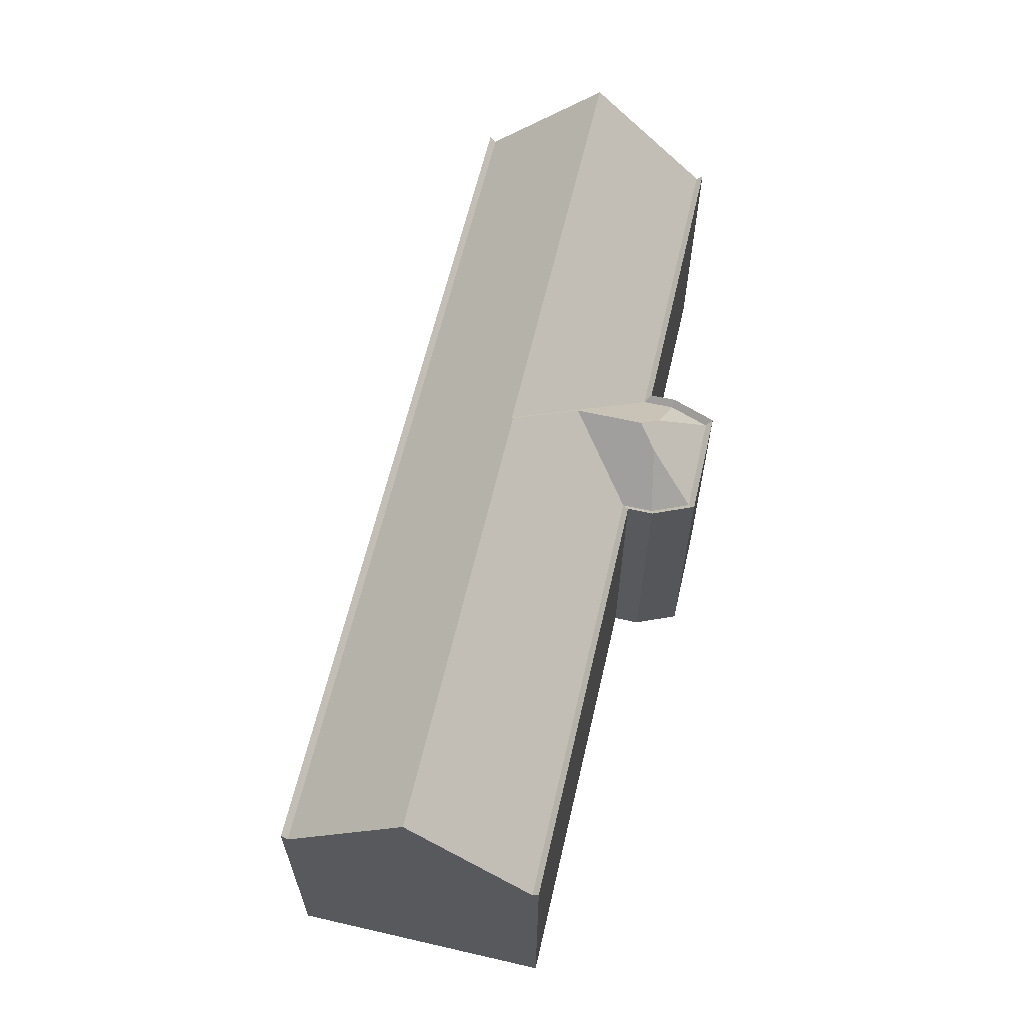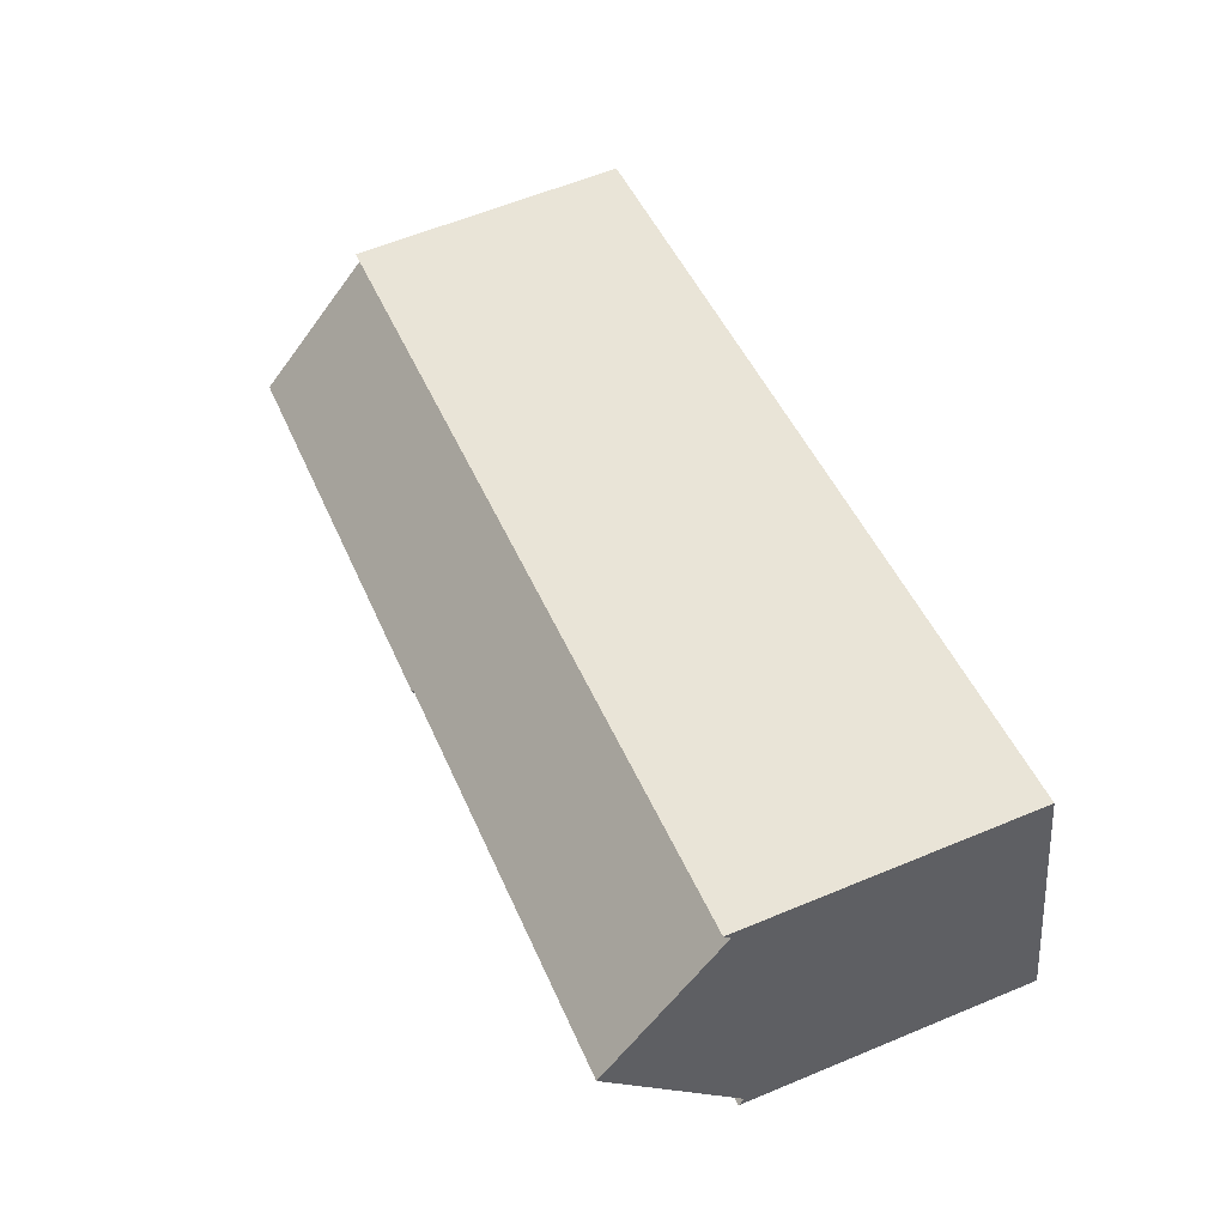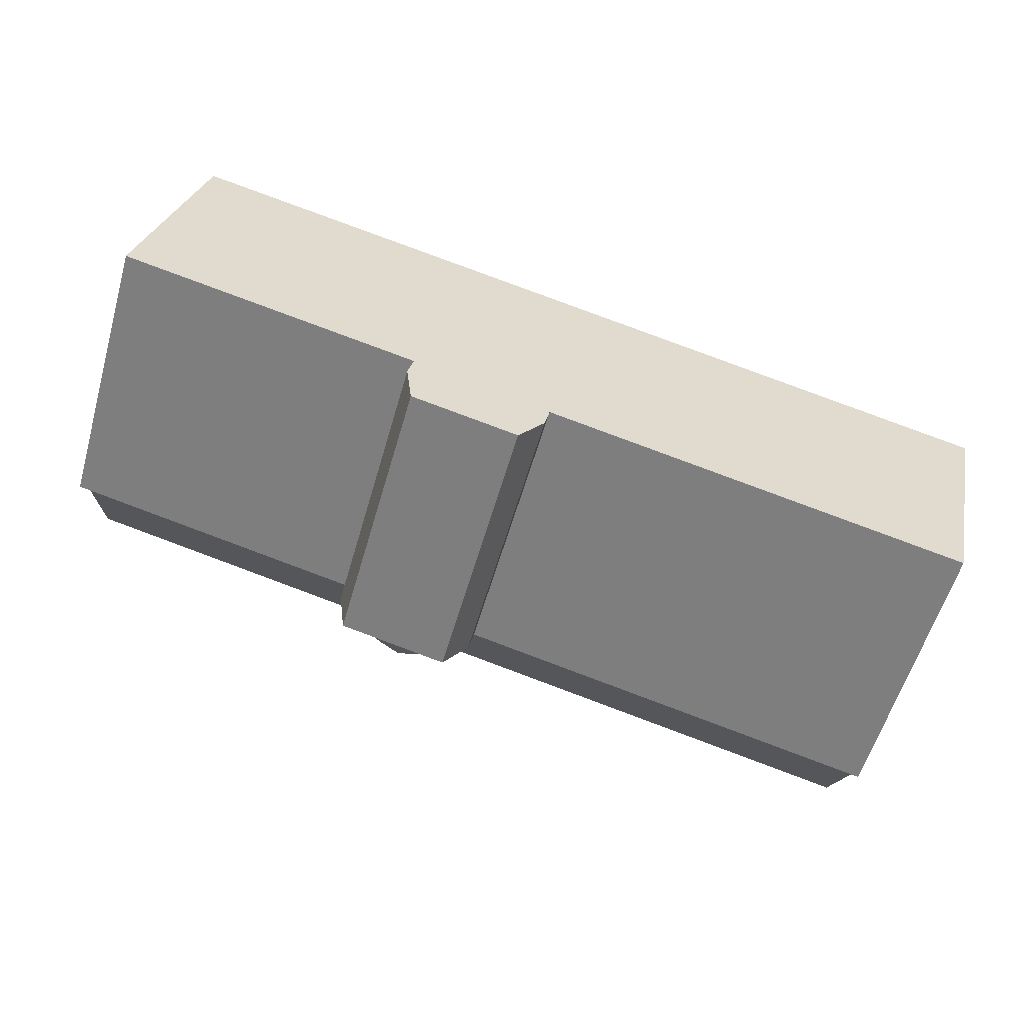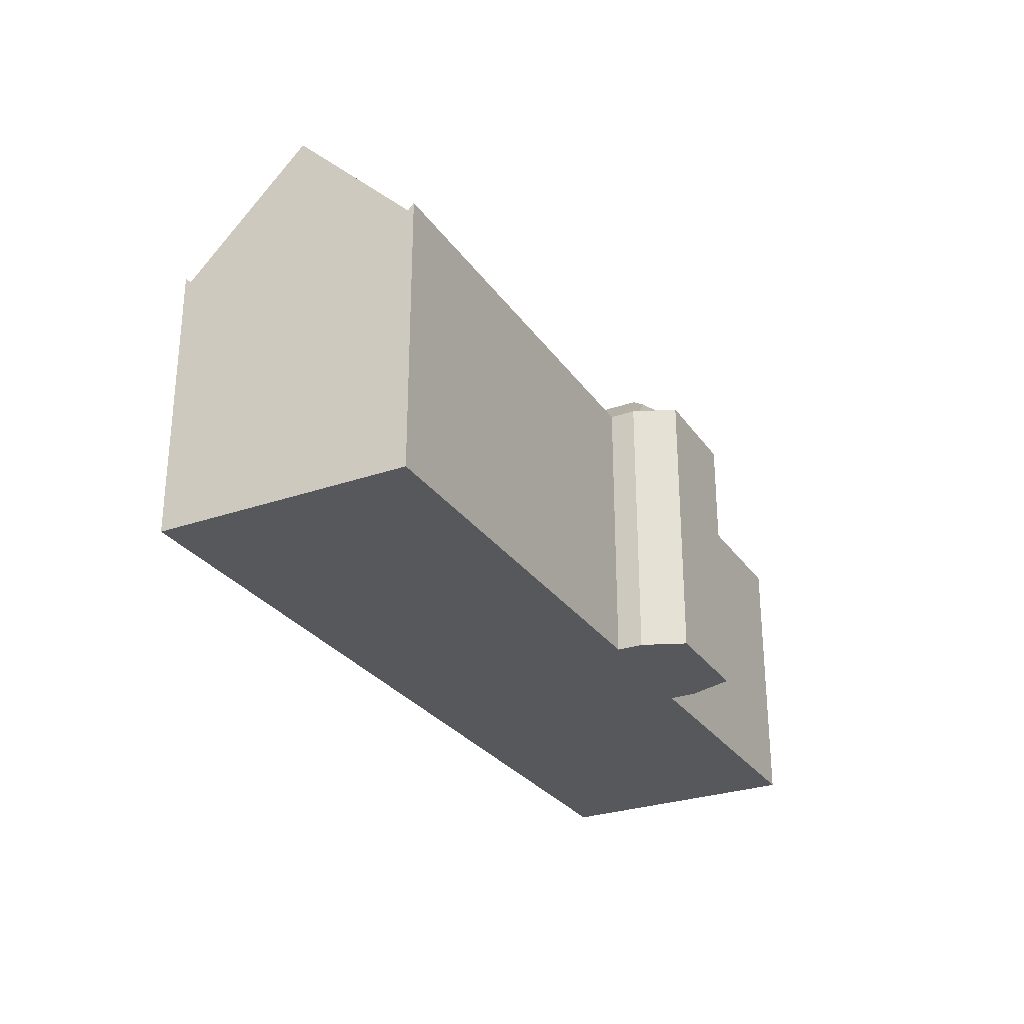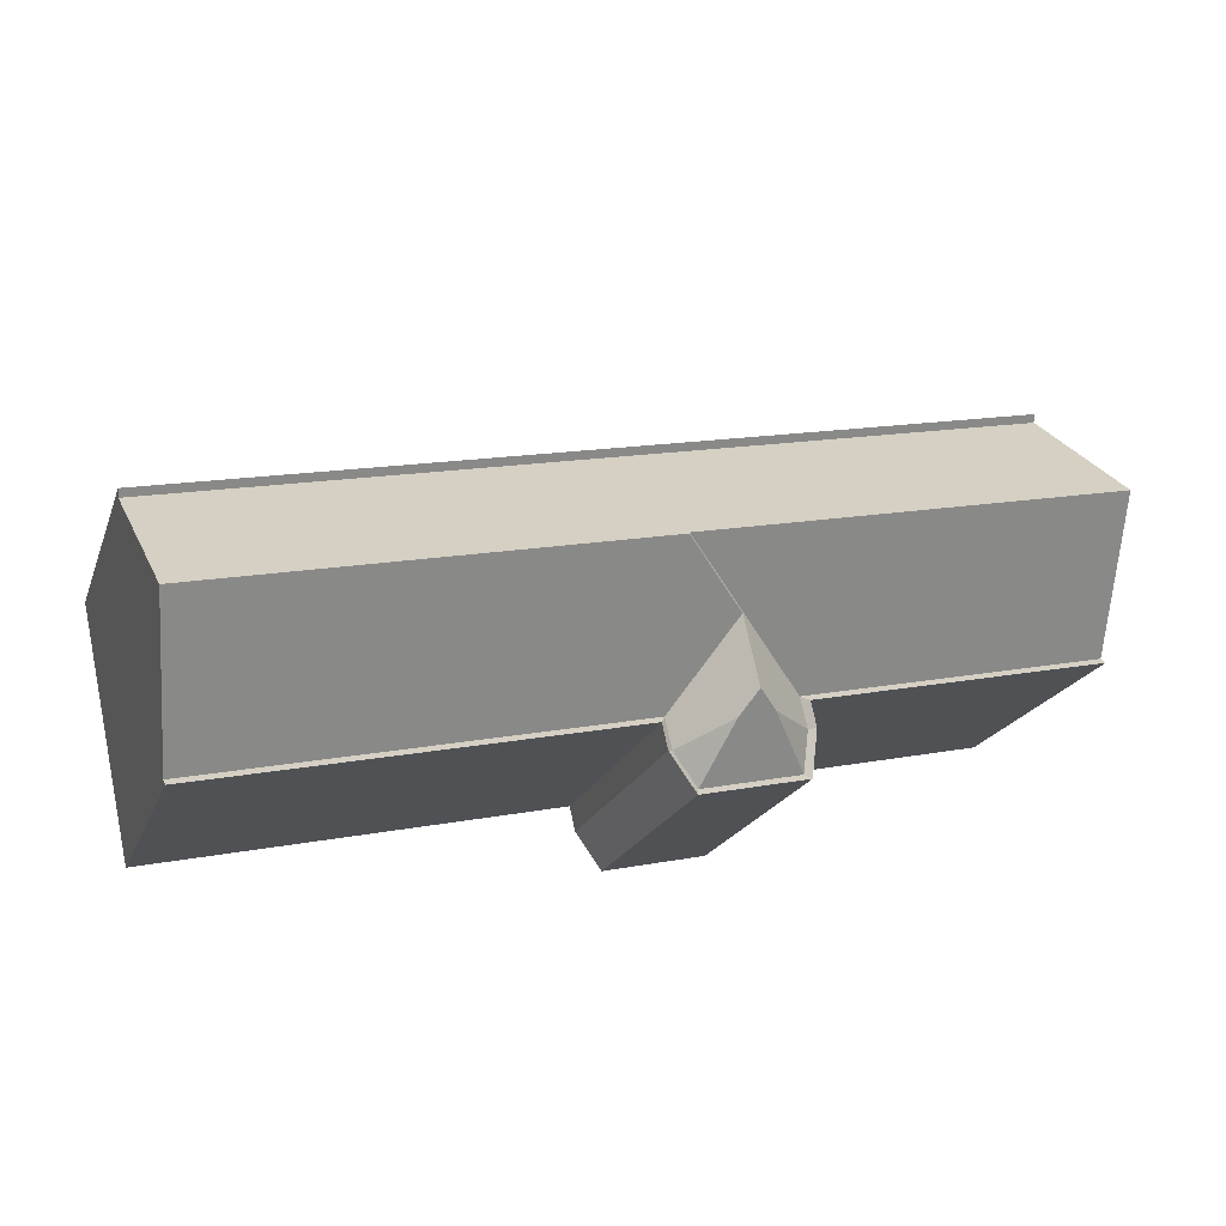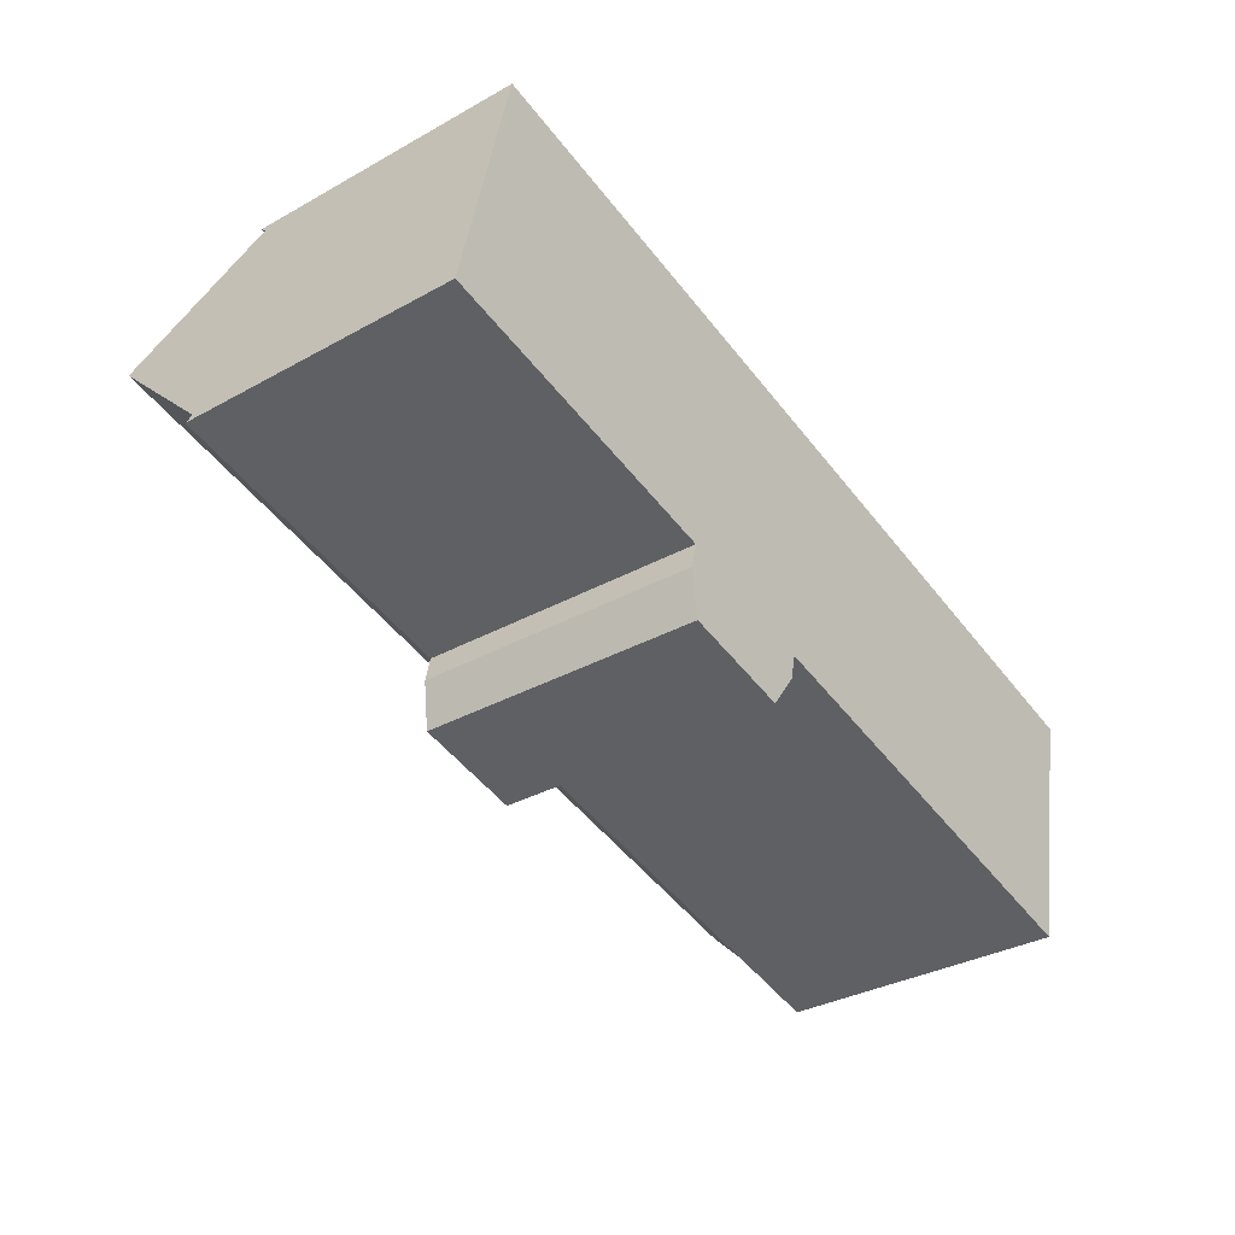
<metadata>
{"format":"obj","ext":"obj","renderer":"f3d","projection":"perspective","resolution":1024,"background":"white","views":[{"elev":62.3,"azim":115.7,"up":"+Y"},{"elev":60.6,"azim":-113.0,"up":"+Z"},{"elev":-58.2,"azim":-16.1,"up":"+Z"},{"elev":-28.3,"azim":130.3,"up":"+Y"},{"elev":-20.6,"azim":162.4,"up":"+Z"},{"elev":-33.8,"azim":-52.9,"up":"+Z"}]}
</metadata>
<code>
v -2.145 -0.01519 -3.77
v -2.144 -0.01519 -3.779
v -2.135 -0.004969 -3.77
v -2.127 -0.005253 -3.772
v -2.13 -0.001308 -3.767
v -2.135 -0.004969 -3.77
v -2.127 -0.005253 -3.772
v -2.135 -0.004969 -3.77
v -2.144 -0.01519 -3.779
v -2.127 -0.005253 -3.772
v -2.144 -0.01519 -3.779
v -2.123 -0.01519 -3.783
v -2.127 -0.005253 -3.772
v -2.123 -0.01519 -3.783
v -2.118 -0.01519 -3.776
v -2.117 -0.01388 -3.777
v -2.118 -0.01519 -3.776
v -2.123 -0.01519 -3.783
v -2.117 -0.01388 -3.777
v -2.123 -0.01519 -3.783
v -2.123 -0.01388 -3.785
v -2.123 -0.01388 -3.785
v -2.123 -0.01519 -3.783
v -2.144 -0.01519 -3.779
v -2.123 -0.01388 -3.785
v -2.144 -0.01519 -3.779
v -2.145 -0.01388 -3.78
v -2.145 -0.01388 -3.78
v -2.144 -0.01519 -3.779
v -2.145 -0.01519 -3.77
v -2.145 -0.01388 -3.78
v -2.145 -0.01519 -3.77
v -2.146 -0.01388 -3.77
v -2.146 -0.01388 -3.77
v -2.145 -0.01519 -3.77
v -2.144 -0.01519 -3.763
v -2.146 -0.01388 -3.77
v -2.144 -0.01519 -3.763
v -2.145 -0.01388 -3.764
v -2.145 -0.01388 -3.764
v -2.144 -0.01519 -3.763
v -2.208 -0.01519 -3.749
v -2.145 -0.01388 -3.764
v -2.208 -0.01519 -3.749
v -2.209 -0.01388 -3.75
v -2.208 -0.01519 -3.749
v -2.144 -0.01519 -3.763
v -2.113 0.01046 -3.744
v -2.208 -0.01519 -3.749
v -2.113 0.01046 -3.744
v -2.203 0.01046 -3.724
v -2.144 -0.01519 -3.763
v -2.145 -0.01519 -3.77
v -2.135 -0.004969 -3.77
v -2.144 -0.01519 -3.763
v -2.135 -0.004969 -3.77
v -2.127 -0.001316 -3.753
v -2.144 -0.01519 -3.763
v -2.127 -0.001316 -3.753
v -2.113 0.01046 -3.744
v -2.127 -0.001316 -3.753
v -2.135 -0.004969 -3.77
v -2.13 -0.001308 -3.767
v -2.113 0.01046 -3.744
v -2.127 -0.001316 -3.753
v -2.113 0.01077 -3.744
v -2.13 -0.001308 -3.767
v -2.127 -0.005253 -3.772
v -2.118 -0.01519 -3.776
v -2.13 -0.001308 -3.767
v -2.118 -0.01519 -3.776
v -2.117 -0.01519 -3.77
v -2.13 -0.001308 -3.767
v -2.117 -0.01519 -3.77
v -2.127 -0.001316 -3.753
v -2.116 -0.01388 -3.771
v -2.117 -0.01519 -3.77
v -2.118 -0.01519 -3.776
v -2.116 -0.01388 -3.771
v -2.118 -0.01519 -3.776
v -2.117 -0.01388 -3.777
v -2.117 -0.07298 -3.777
v -2.117 -0.01388 -3.777
v -2.116 -0.07298 -3.771
v -2.116 -0.07298 -3.771
v -2.117 -0.01388 -3.777
v -2.116 -0.01388 -3.771
v -2.123 -0.07298 -3.785
v -2.123 -0.01388 -3.785
v -2.117 -0.07298 -3.777
v -2.117 -0.07298 -3.777
v -2.123 -0.01388 -3.785
v -2.117 -0.01388 -3.777
v -2.145 -0.07298 -3.78
v -2.145 -0.01388 -3.78
v -2.123 -0.07298 -3.785
v -2.123 -0.07298 -3.785
v -2.145 -0.01388 -3.78
v -2.123 -0.01388 -3.785
v -2.146 -0.01388 -3.77
v -2.146 -0.07298 -3.77
v -2.145 -0.07298 -3.78
v -2.146 -0.01388 -3.77
v -2.145 -0.07298 -3.78
v -2.145 -0.01388 -3.78
v -2.145 -0.01388 -3.764
v -2.145 -0.07298 -3.764
v -2.146 -0.07298 -3.77
v -2.145 -0.01388 -3.764
v -2.146 -0.07298 -3.77
v -2.146 -0.01388 -3.77
v -2.209 -0.07298 -3.75
v -2.209 -0.01388 -3.75
v -2.145 -0.07298 -3.764
v -2.145 -0.07298 -3.764
v -2.209 -0.01388 -3.75
v -2.145 -0.01388 -3.764
v -2.209 -0.07298 -3.75
v -2.209 -0.01388 -3.75
v -2.208 -0.01519 -3.749
v -2.197 -0.07298 -3.697
v -2.209 -0.07298 -3.75
v -2.208 -0.01519 -3.749
v -2.197 -0.07298 -3.697
v -2.208 -0.01519 -3.749
v -2.197 -0.01519 -3.699
v -2.197 -0.07298 -3.697
v -2.197 -0.01519 -3.699
v -2.197 -0.01388 -3.697
v -2.208 -0.01519 -3.749
v -2.197 -0.01519 -3.699
v -2.203 0.01046 -3.724
v -2.197 -0.01519 -3.699
v -2.203 0.01046 -3.724
v -2.113 0.01046 -3.744
v -2.015 -0.01519 -3.739
v -2.197 -0.01519 -3.699
v -2.113 0.01046 -3.744
v -2.015 -0.01519 -3.739
v -2.113 0.01046 -3.744
v -2.021 0.01076 -3.765
v -2.021 0.01076 -3.765
v -2.113 0.01046 -3.744
v -2.113 0.01077 -3.744
v -2.021 0.01076 -3.765
v -2.113 0.01077 -3.744
v -2.127 -0.001316 -3.753
v -2.021 0.01076 -3.765
v -2.127 -0.001316 -3.753
v -2.117 -0.01519 -3.77
v -2.021 0.01076 -3.765
v -2.117 -0.01519 -3.77
v -2.026 -0.01519 -3.79
v -2.026 -0.01519 -3.79
v -2.117 -0.01519 -3.77
v -2.116 -0.01388 -3.771
v -2.026 -0.01519 -3.79
v -2.116 -0.01388 -3.771
v -2.027 -0.01388 -3.791
v -2.116 -0.07298 -3.771
v -2.116 -0.01388 -3.771
v -2.027 -0.07298 -3.791
v -2.027 -0.07298 -3.791
v -2.116 -0.01388 -3.771
v -2.027 -0.01388 -3.791
v -2.027 -0.07298 -3.791
v -2.015 -0.07298 -3.738
v -2.197 -0.07298 -3.697
v -2.027 -0.07298 -3.791
v -2.197 -0.07298 -3.697
v -2.116 -0.07298 -3.771
v -2.116 -0.07298 -3.771
v -2.197 -0.07298 -3.697
v -2.117 -0.07298 -3.777
v -2.117 -0.07298 -3.777
v -2.197 -0.07298 -3.697
v -2.123 -0.07298 -3.785
v -2.123 -0.07298 -3.785
v -2.197 -0.07298 -3.697
v -2.145 -0.07298 -3.764
v -2.123 -0.07298 -3.785
v -2.145 -0.07298 -3.764
v -2.145 -0.07298 -3.78
v -2.145 -0.07298 -3.78
v -2.145 -0.07298 -3.764
v -2.146 -0.07298 -3.77
v -2.145 -0.07298 -3.764
v -2.197 -0.07298 -3.697
v -2.209 -0.07298 -3.75
v -2.015 -0.01388 -3.738
v -2.015 -0.07298 -3.738
v -2.197 -0.07298 -3.697
v -2.197 -0.07298 -3.697
v -2.015 -0.01388 -3.738
v -2.197 -0.01388 -3.697
v -2.015 -0.01388 -3.738
v -2.197 -0.01388 -3.697
v -2.197 -0.01519 -3.699
v -2.015 -0.01388 -3.738
v -2.197 -0.01519 -3.699
v -2.015 -0.01519 -3.739
v -2.015 -0.07298 -3.738
v -2.015 -0.01388 -3.738
v -2.015 -0.01519 -3.739
v -2.027 -0.07298 -3.791
v -2.015 -0.07298 -3.738
v -2.015 -0.01519 -3.739
v -2.027 -0.07298 -3.791
v -2.015 -0.01519 -3.739
v -2.026 -0.01519 -3.79
v -2.027 -0.07298 -3.791
v -2.026 -0.01519 -3.79
v -2.027 -0.01388 -3.791
v -2.015 -0.01519 -3.739
v -2.026 -0.01519 -3.79
v -2.021 0.01076 -3.765
f 1 2 3
f 4 5 6
f 7 8 9
f 10 11 12
f 13 14 15
f 16 17 18
f 19 20 21
f 22 23 24
f 25 26 27
f 28 29 30
f 31 32 33
f 34 35 36
f 37 38 39
f 40 41 42
f 43 44 45
f 46 47 48
f 49 50 51
f 52 53 54
f 55 56 57
f 58 59 60
f 61 62 63
f 64 65 66
f 67 68 69
f 70 71 72
f 73 74 75
f 76 77 78
f 79 80 81
f 82 83 84
f 85 86 87
f 88 89 90
f 91 92 93
f 94 95 96
f 97 98 99
f 100 101 102
f 103 104 105
f 106 107 108
f 109 110 111
f 112 113 114
f 115 116 117
f 118 119 120
f 121 122 123
f 124 125 126
f 127 128 129
f 130 131 132
f 133 134 135
f 136 137 138
f 139 140 141
f 142 143 144
f 145 146 147
f 148 149 150
f 151 152 153
f 154 155 156
f 157 158 159
f 160 161 162
f 163 164 165
f 166 167 168
f 169 170 171
f 172 173 174
f 175 176 177
f 178 179 180
f 181 182 183
f 184 185 186
f 187 188 189
f 190 191 192
f 193 194 195
f 196 197 198
f 199 200 201
f 202 203 204
f 205 206 207
f 208 209 210
f 211 212 213
f 214 215 216

</code>
